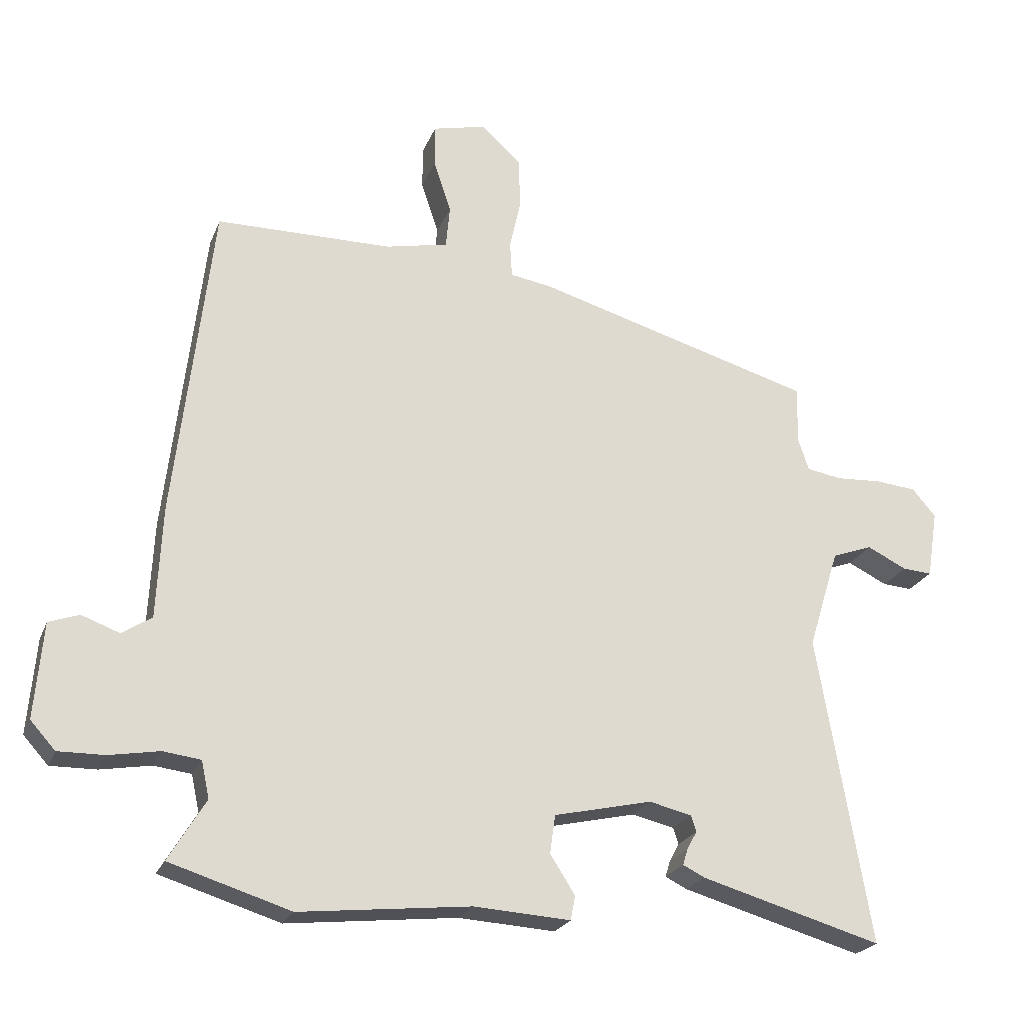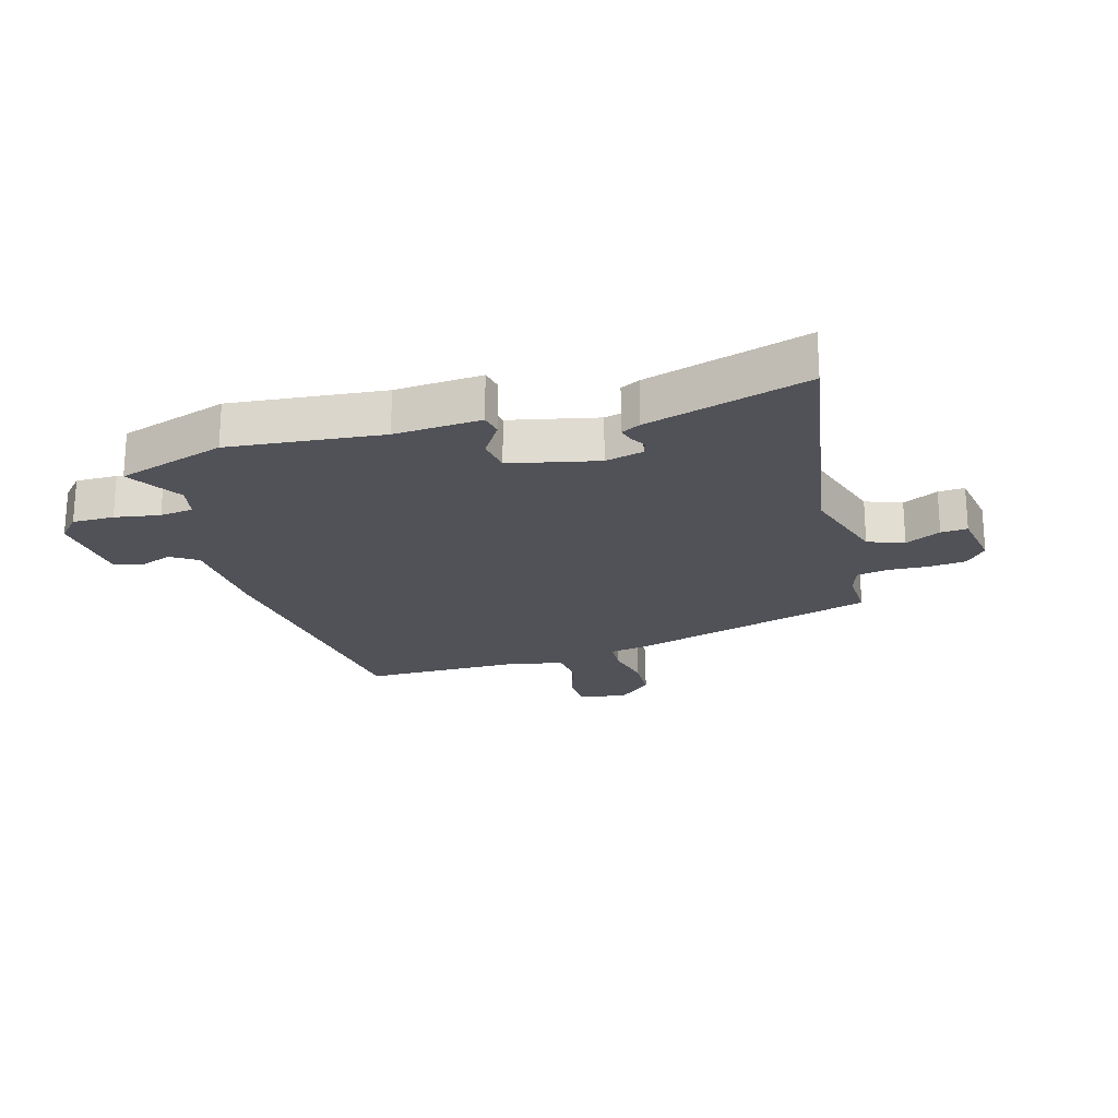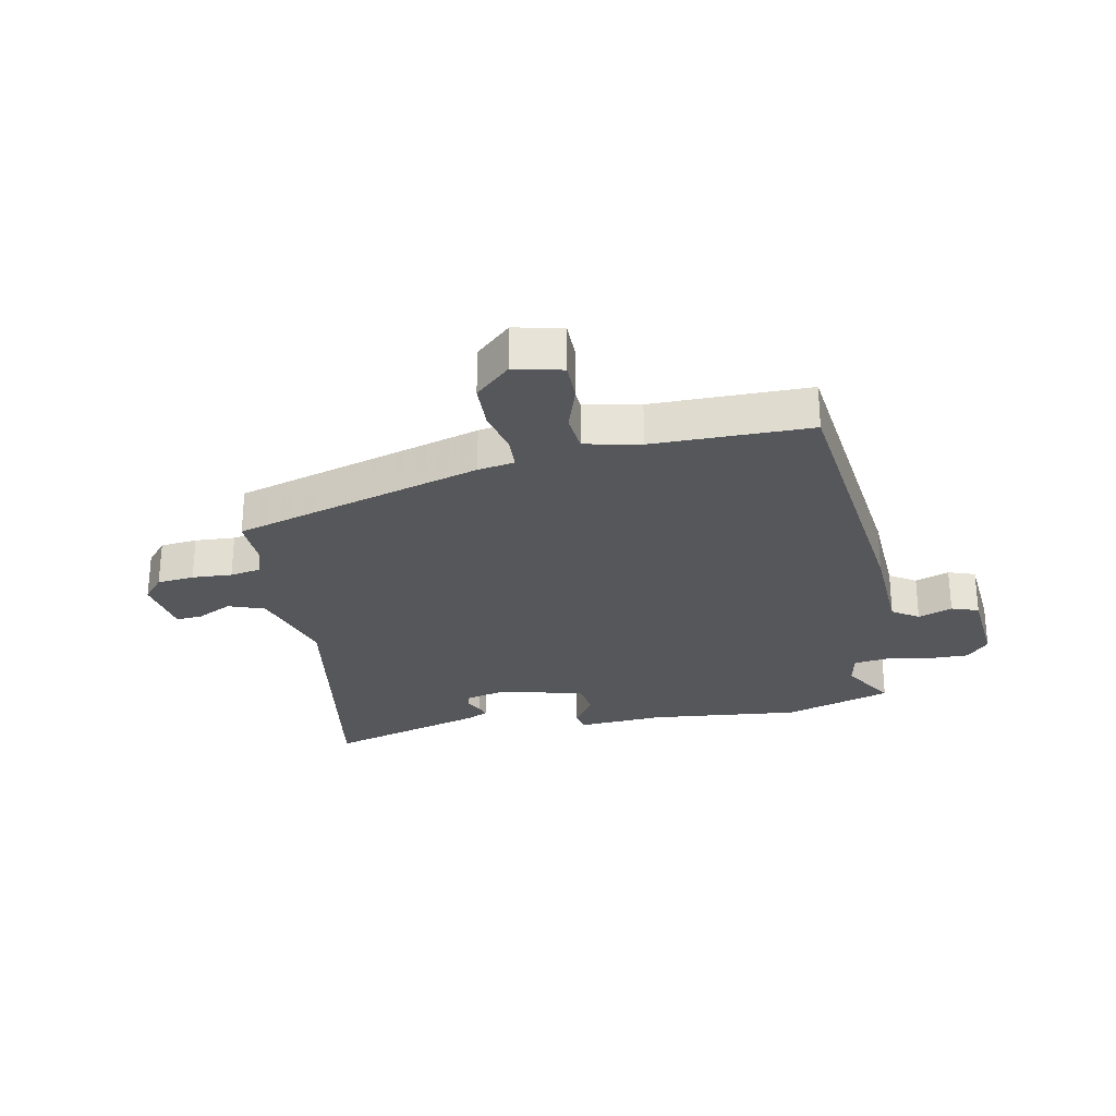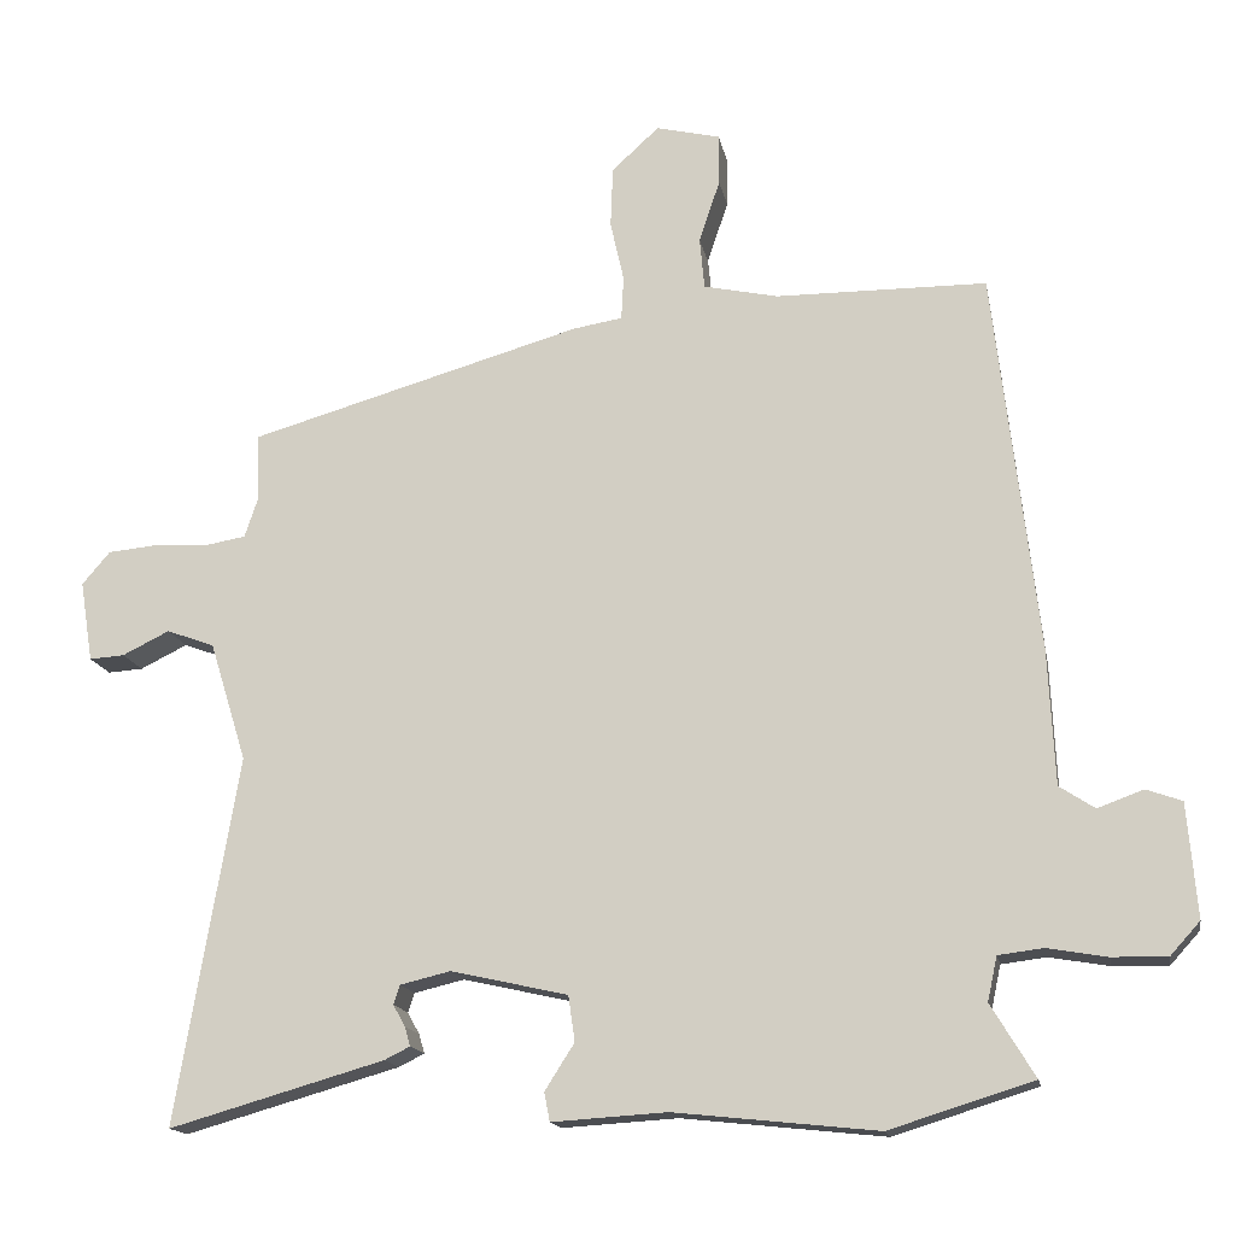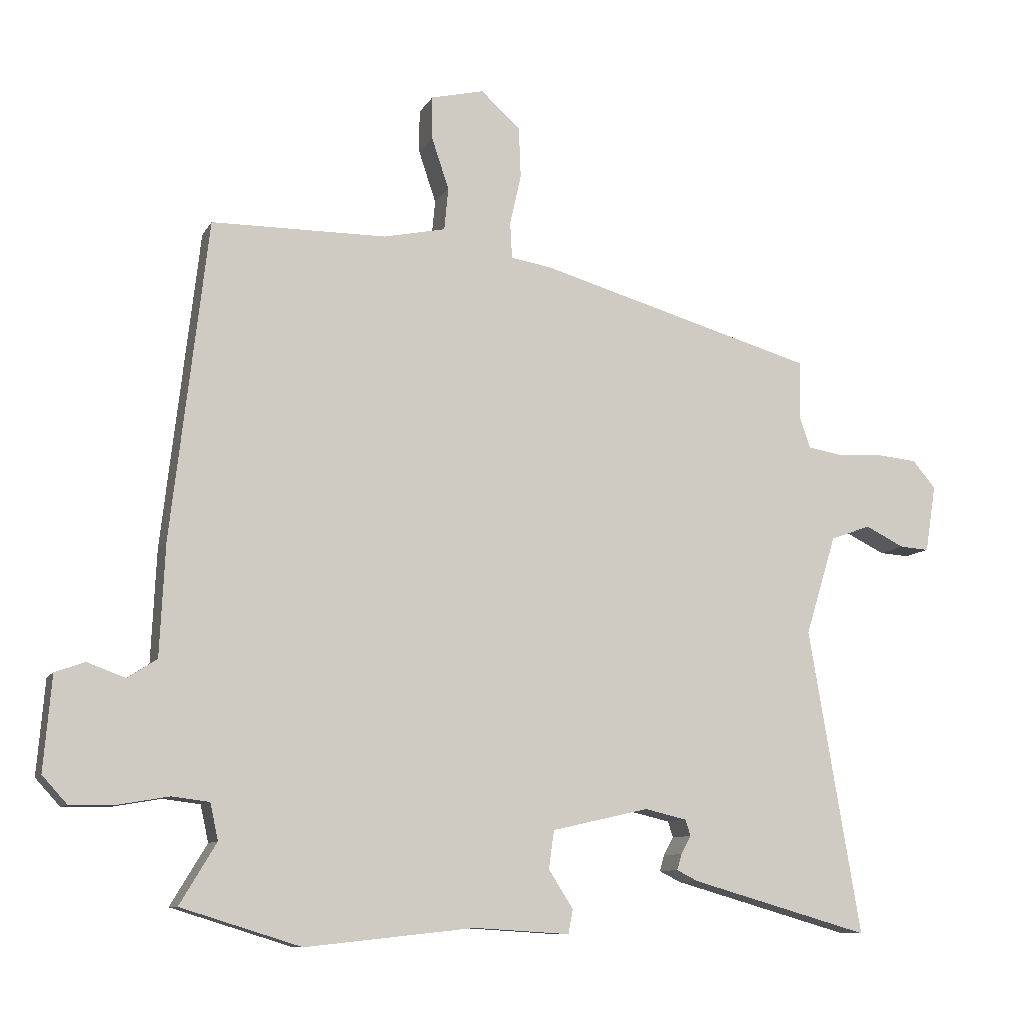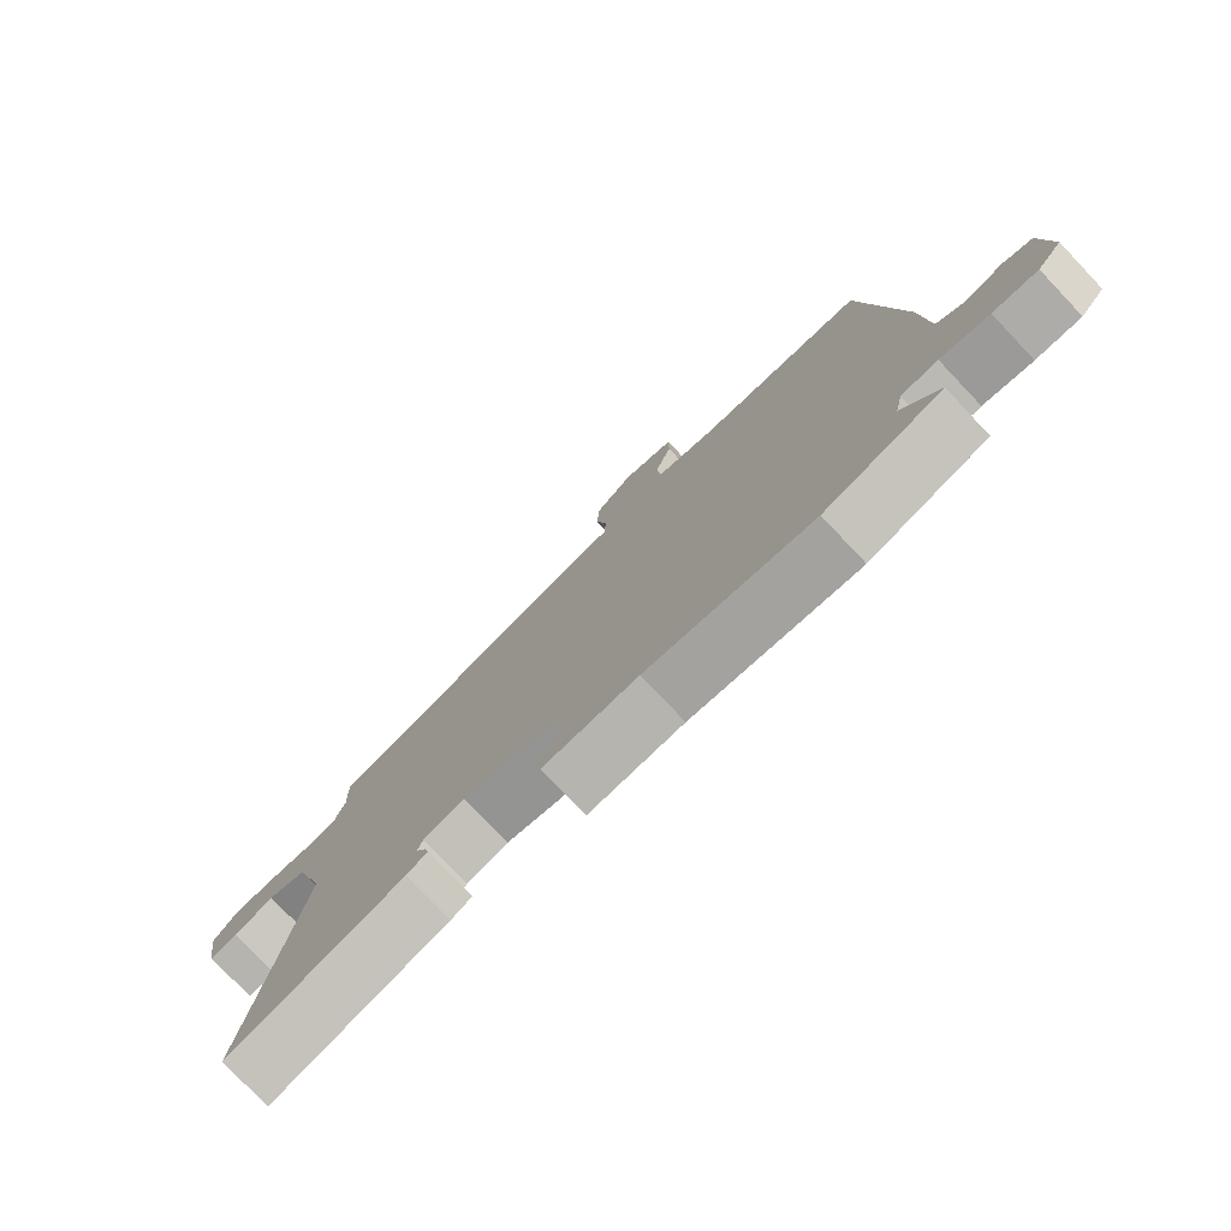
<metadata>
{"format":"obj","ext":"obj","renderer":"f3d","projection":"perspective","resolution":1024,"background":"white","views":[{"elev":-23.1,"azim":162.0,"up":"+Z"},{"elev":-21.4,"azim":-163.7,"up":"+Y"},{"elev":-27.4,"azim":11.4,"up":"+Y"},{"elev":-15.6,"azim":10.6,"up":"+Z"},{"elev":-9.7,"azim":161.7,"up":"+Z"},{"elev":-77.6,"azim":43.5,"up":"+Z"}]}
</metadata>
<code>
v 0.514 0.07 -0.496
v 0.334 0.07 -0.552
v 0.08 0.07 -0.525
v -0.064 0.07 -0.534
v -0.071 0.07 -0.498
v -0.034 0.07 -0.44
v -0.042 0.07 -0.383
v -0.188 0.07 -0.35
v -0.251 0.07 -0.365
v -0.259 0.07 -0.389
v -0.244 0.07 -0.416
v -0.237 0.07 -0.44
v -0.269 0.07 -0.456
v -0.538 0.07 -0.533
v -0.46 0.07 -0.074
v -0.506 0.07 0.075
v -0.566 0.07 0.097
v -0.625 0.07 0.068
v -0.669 0.07 0.065
v -0.685 0.07 0.166
v -0.65 0.07 0.207
v -0.588 0.07 0.213
v -0.521 0.07 0.209
v -0.469 0.07 0.218
v -0.453 0.07 0.266
v -0.455 0.07 0.352
v -0.038 0.07 0.472
v 0.023 0.07 0.482
v 0.026 0.07 0.536
v 0.009 0.07 0.612
v 0.012 0.07 0.688
v 0.071 0.07 0.742
v 0.151 0.07 0.723
v 0.151 0.07 0.659
v 0.125 0.07 0.581
v 0.131 0.07 0.517
v 0.224 0.07 0.497
v 0.487 0.07 0.495
v 0.542 0.07 0.018
v 0.55 0.07 -0.15
v 0.594 0.07 -0.179
v 0.651 0.07 -0.158
v 0.696 0.07 -0.174
v 0.708 0.07 -0.316
v 0.671 0.07 -0.357
v 0.602 0.07 -0.356
v 0.527 0.07 -0.343
v 0.471 0.07 -0.35
v 0.459 0.07 -0.405
v 0.514 0 -0.496
v 0.334 0 -0.552
v 0.08 0 -0.525
v -0.064 0 -0.534
v -0.071 0 -0.498
v -0.034 0 -0.44
v -0.042 0 -0.383
v -0.188 0 -0.35
v -0.251 0 -0.365
v -0.259 0 -0.389
v -0.244 0 -0.416
v -0.237 0 -0.44
v -0.269 0 -0.456
v -0.538 0 -0.533
v -0.46 0 -0.074
v -0.506 0 0.075
v -0.566 0 0.097
v -0.625 0 0.068
v -0.669 0 0.065
v -0.685 0 0.166
v -0.65 0 0.207
v -0.588 0 0.213
v -0.521 0 0.209
v -0.469 0 0.218
v -0.453 0 0.266
v -0.455 0 0.352
v -0.038 0 0.472
v 0.023 0 0.482
v 0.026 0 0.536
v 0.009 0 0.612
v 0.012 0 0.688
v 0.071 0 0.742
v 0.151 0 0.723
v 0.151 0 0.659
v 0.125 0 0.581
v 0.131 0 0.517
v 0.224 0 0.497
v 0.487 0 0.495
v 0.542 0 0.018
v 0.55 0 -0.15
v 0.594 0 -0.179
v 0.651 0 -0.158
v 0.696 0 -0.174
v 0.708 0 -0.316
v 0.671 0 -0.357
v 0.602 0 -0.356
v 0.527 0 -0.343
v 0.471 0 -0.35
v 0.459 0 -0.405
f 45 46 47
f 44 45 47
f 43 44 47
f 42 43 47
f 41 42 47
f 40 41 47 48
f 39 40 48
f 38 39 48
f 37 38 48
f 36 37 48 49
f 33 34 35
f 32 33 35
f 31 32 35
f 30 31 35
f 29 30 35
f 28 29 35 36
f 25 26 27 28
f 28 36 49
f 25 28 49
f 24 25 49
f 21 22 23
f 20 21 23
f 19 20 23
f 18 19 23
f 17 18 23
f 16 17 23 24
f 49 1 2
f 24 49 2
f 16 24 2
f 15 16 2
f 13 14 15
f 12 13 15
f 11 12 15
f 10 11 15
f 3 4 5 6
f 3 6 7
f 2 3 7
f 15 2 7
f 9 10 15
f 8 9 15
f 7 8 15
f 96 95 94
f 96 94 93
f 96 93 92
f 96 92 91
f 96 91 90
f 97 96 90 89
f 97 89 88
f 97 88 87
f 97 87 86
f 98 97 86 85
f 84 83 82
f 84 82 81
f 84 81 80
f 84 80 79
f 84 79 78
f 85 84 78 77
f 77 76 75 74
f 98 85 77
f 98 77 74
f 98 74 73
f 72 71 70
f 72 70 69
f 72 69 68
f 72 68 67
f 72 67 66
f 73 72 66 65
f 51 50 98
f 51 98 73
f 51 73 65
f 51 65 64
f 64 63 62
f 64 62 61
f 64 61 60
f 64 60 59
f 55 54 53 52
f 56 55 52
f 56 52 51
f 56 51 64
f 64 59 58
f 64 58 57
f 64 57 56
f 1 50 51 2
f 2 51 52 3
f 3 52 53 4
f 4 53 54 5
f 5 54 55 6
f 6 55 56 7
f 7 56 57 8
f 8 57 58 9
f 9 58 59 10
f 10 59 60 11
f 11 60 61 12
f 12 61 62 13
f 13 62 63 14
f 14 63 64 15
f 15 64 65 16
f 16 65 66 17
f 17 66 67 18
f 18 67 68 19
f 19 68 69 20
f 20 69 70 21
f 21 70 71 22
f 22 71 72 23
f 23 72 73 24
f 24 73 74 25
f 25 74 75 26
f 26 75 76 27
f 27 76 77 28
f 28 77 78 29
f 29 78 79 30
f 30 79 80 31
f 31 80 81 32
f 32 81 82 33
f 33 82 83 34
f 34 83 84 35
f 35 84 85 36
f 36 85 86 37
f 37 86 87 38
f 38 87 88 39
f 39 88 89 40
f 40 89 90 41
f 41 90 91 42
f 42 91 92 43
f 43 92 93 44
f 44 93 94 45
f 45 94 95 46
f 46 95 96 47
f 47 96 97 48
f 48 97 98 49
f 49 98 50 1

</code>
